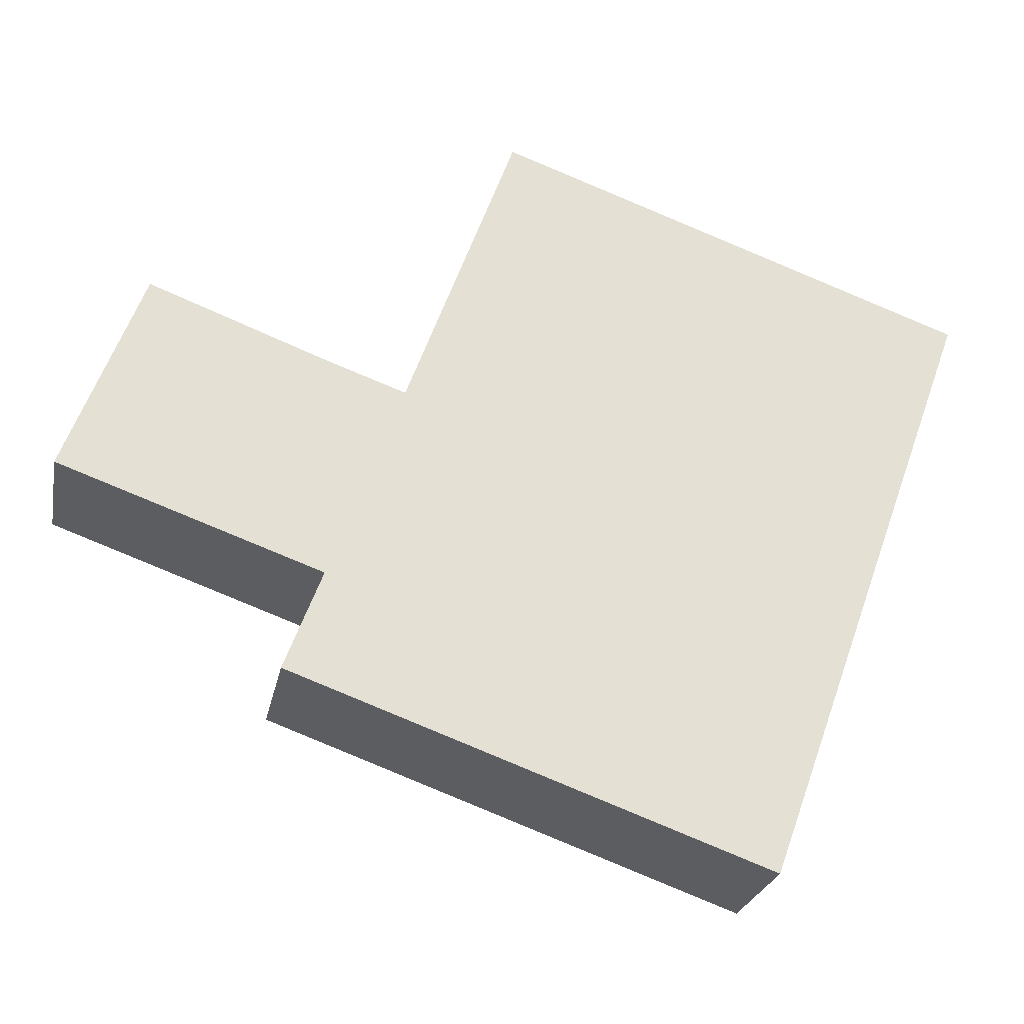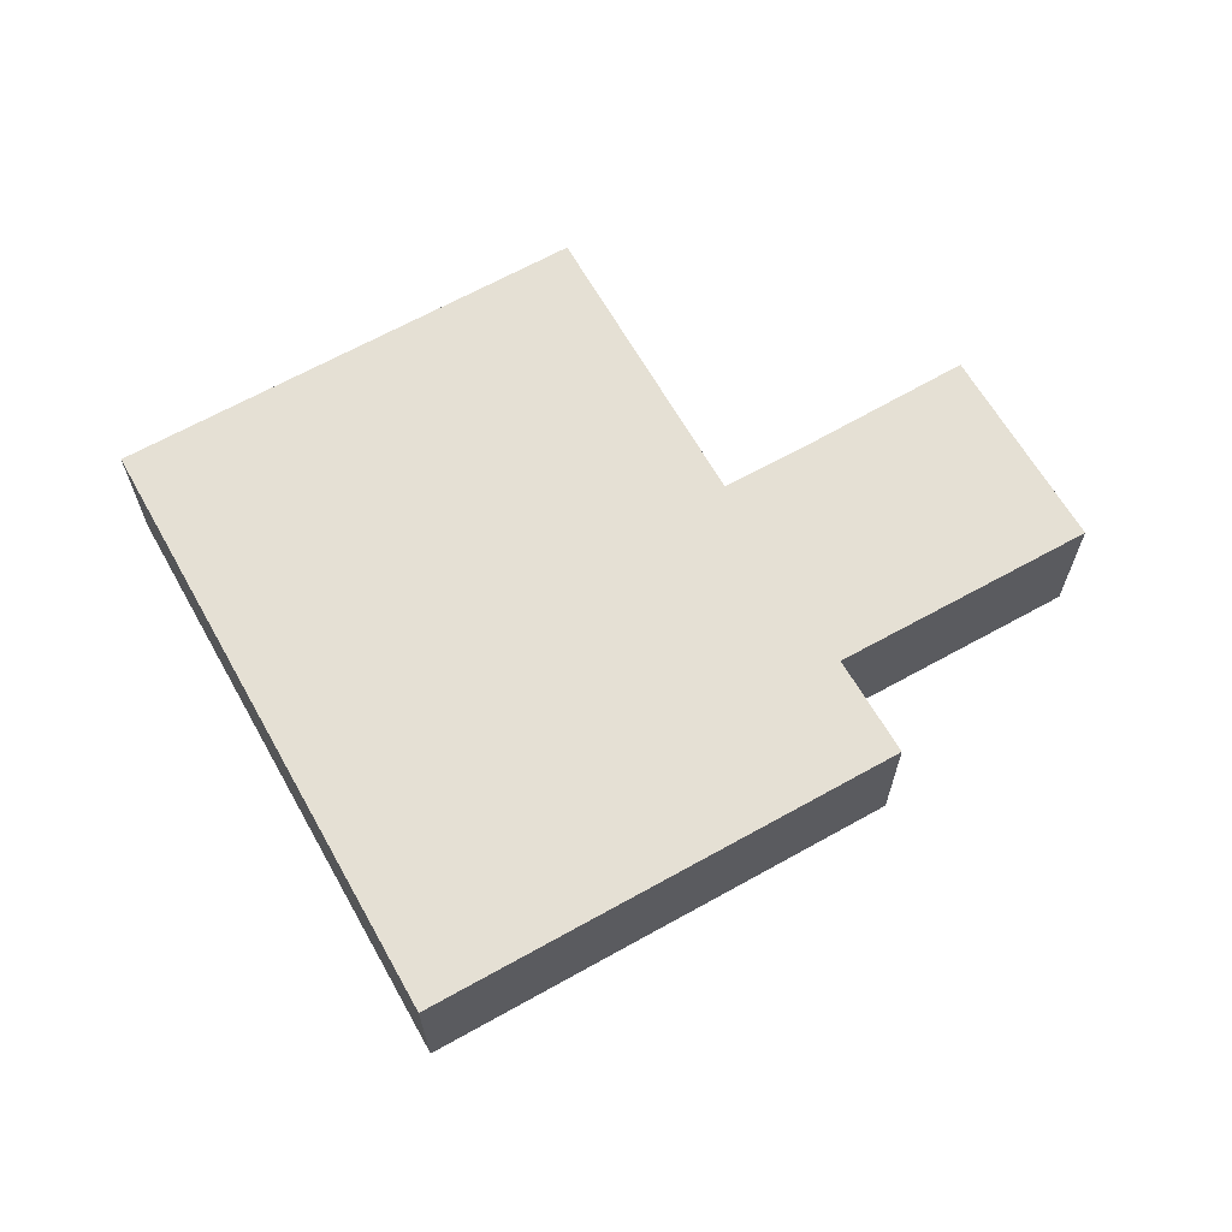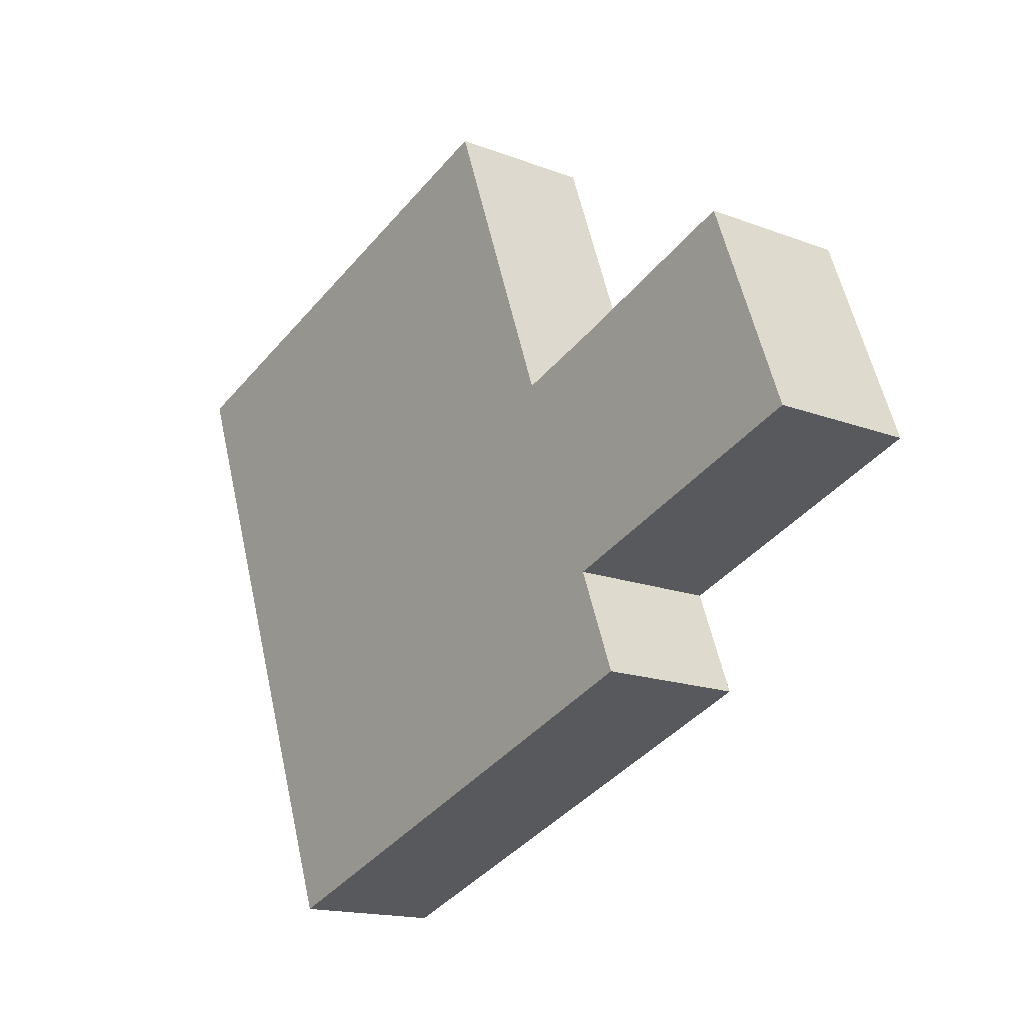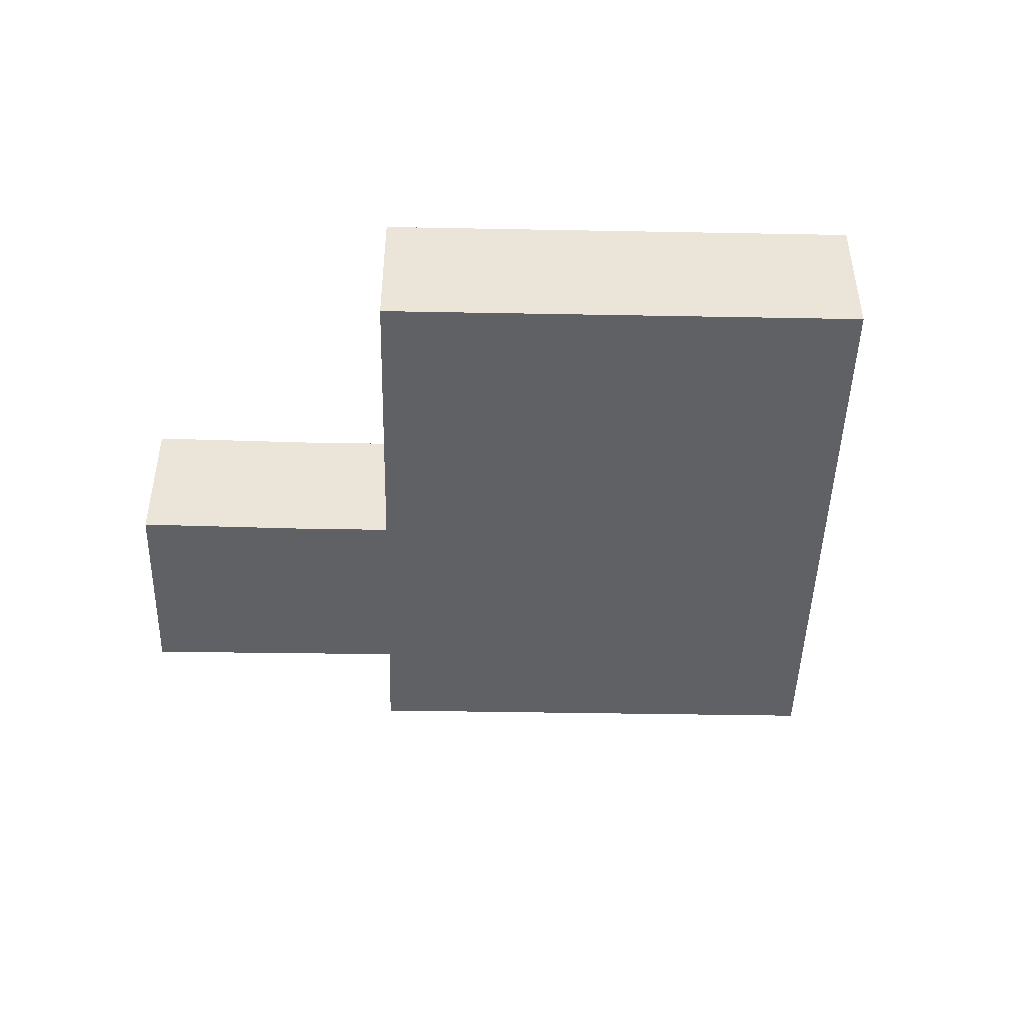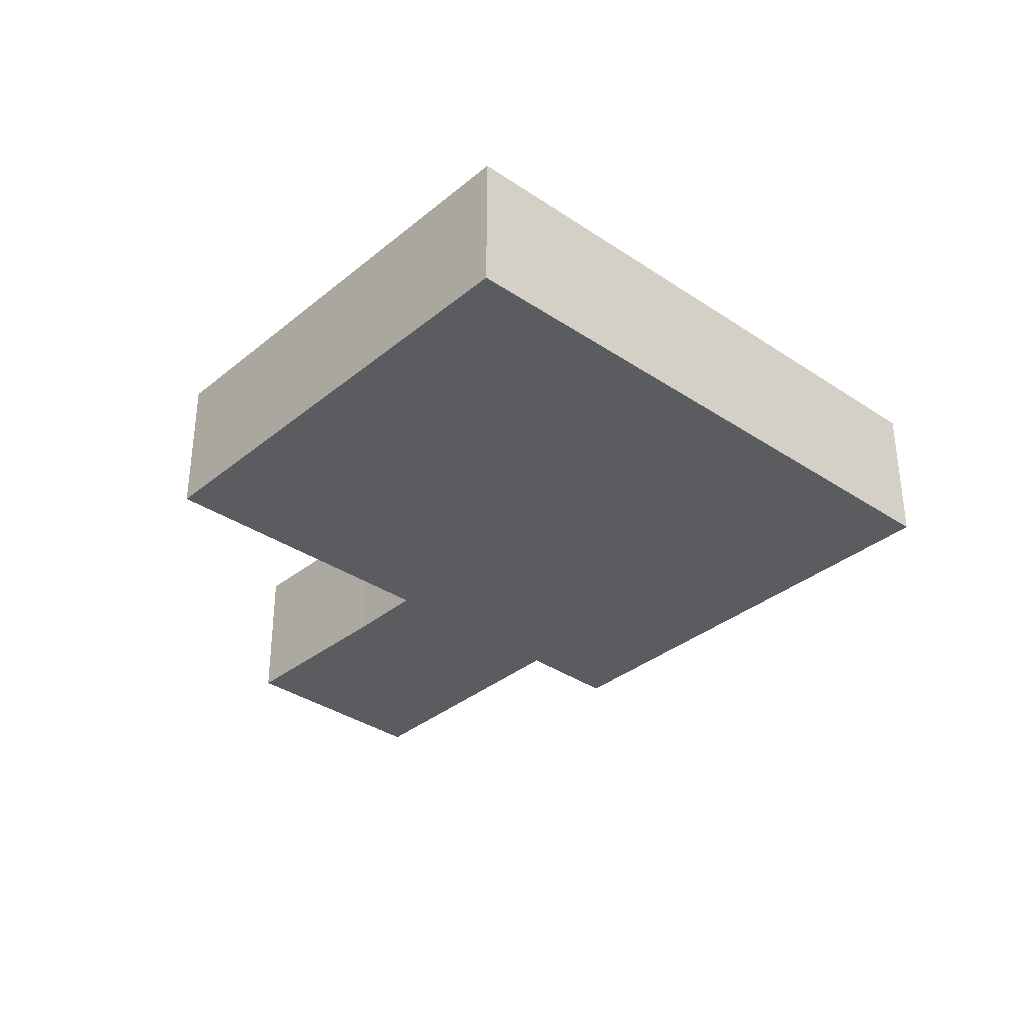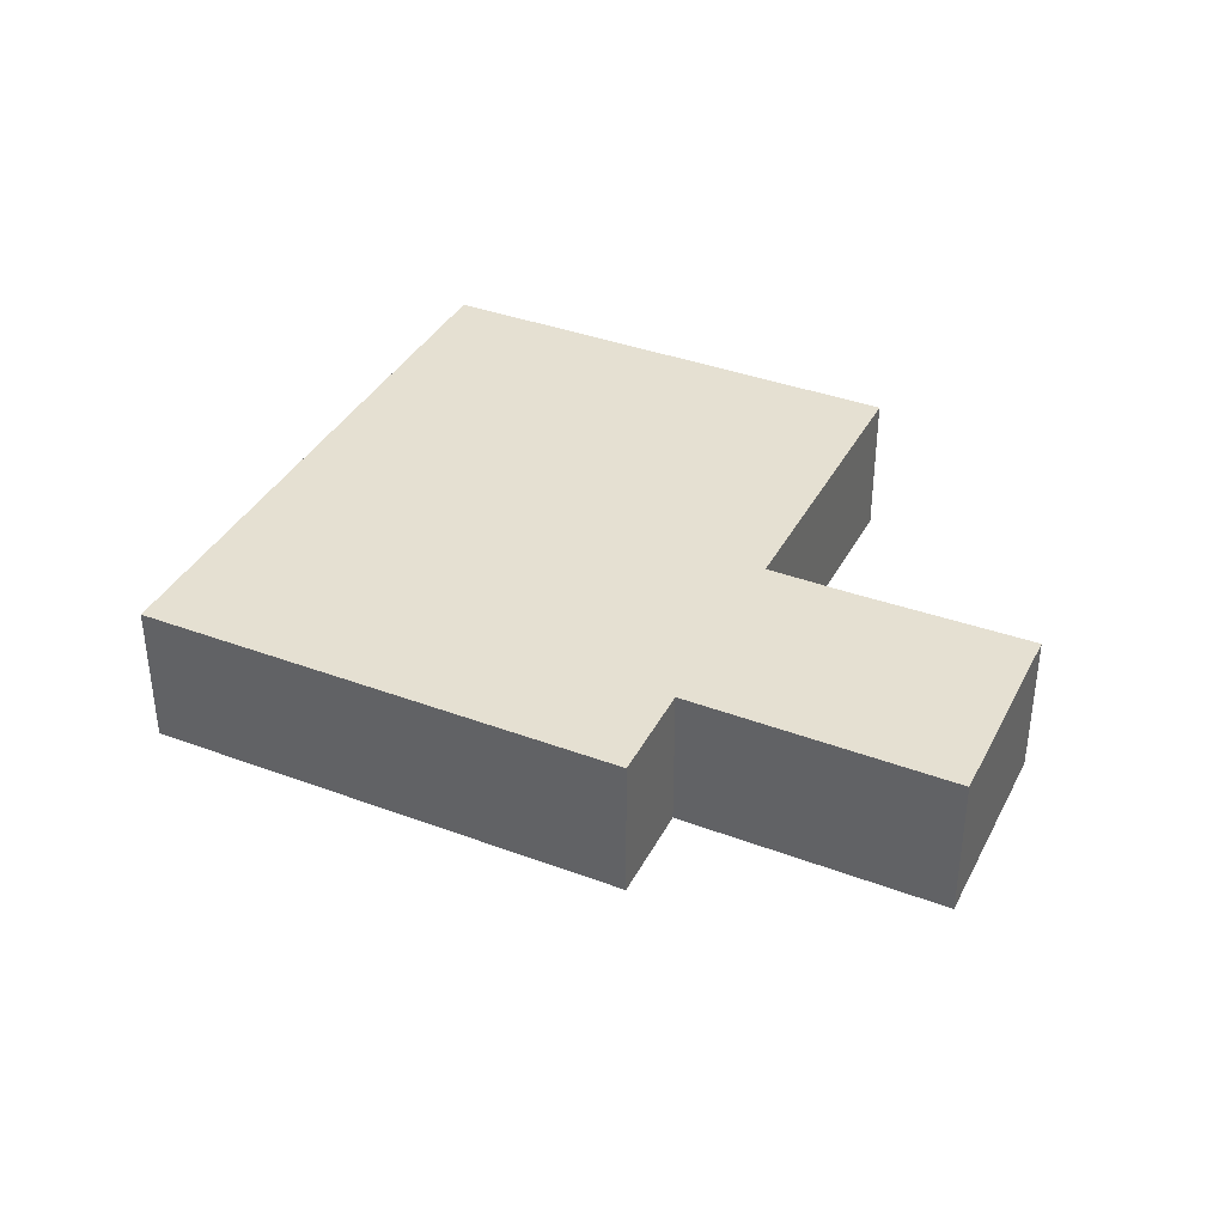
<metadata>
{"format":"obj","ext":"obj","renderer":"f3d","projection":"perspective","resolution":1024,"background":"white","views":[{"elev":-24.7,"azim":-11.0,"up":"+Z"},{"elev":65.6,"azim":170.5,"up":"+Y"},{"elev":-15.9,"azim":-128.7,"up":"+Z"},{"elev":-45.9,"azim":18.7,"up":"+Y"},{"elev":-34.3,"azim":67.7,"up":"+Y"},{"elev":37.7,"azim":-134.6,"up":"+Y"}]}
</metadata>
<code>
v  3.876 7.456 10.24
v  13.15 7.456 -4.696
v  0 7.456 4.565e-16
v  3.908 7.456 10.32
v  9.244 7.456 8.294
v  13.26 7.456 -4.735
v  13.24 7.456 -4.793
v  35.47 7.456 -18.49
v  11.36 7.456 -9.779
v  12.91 7.456 6.901
v  16.83 7.456 5.504
v  17 7.456 5.444
v  17.01 7.456 5.481
v  22.52 7.456 20.58
v  22.57 7.456 20.56
v  35.72 7.456 -17.81
v  37.28 7.456 -13.47
v  46.42 7.456 11.92
v  40.98 7.456 -3.204
v  35.47 1.132e-15 -18.49
v  11.36 5.988e-16 -9.779
v  13.26 2.899e-16 -4.735
v  0 0 0
v  13.15 2.875e-16 -4.696
v  13.24 2.935e-16 -4.793
v  3.876 -6.27e-16 10.24
v  3.908 -6.321e-16 10.32
v  17 -3.333e-16 5.444
v  22.52 -1.26e-15 20.58
v  17.01 -3.356e-16 5.481
v  12.91 -4.226e-16 6.901
v  9.244 -5.079e-16 8.294
v  16.83 -3.37e-16 5.504
v  46.42 -7.297e-16 11.92
v  22.57 -1.259e-15 20.56
v  40.98 1.962e-16 -3.204
v  37.28 8.249e-16 -13.47
v  35.72 1.091e-15 -17.81
g defaultobject
f 1 2 3
f 2 1 4
f 2 4 5
f 2 5 6
f 7 8 9
f 8 7 6
f 8 6 5
f 8 5 10
f 8 10 11
f 8 11 12
f 8 12 13
f 8 13 14
f 8 14 15
f 8 15 16
f 16 15 17
f 17 15 18
f 17 18 19
f 20 9 8
f 9 20 21
f 22 2 6
f 2 22 3
f 3 22 23
f 23 22 24
f 21 7 9
f 7 21 6
f 6 21 22
f 22 21 25
f 23 1 3
f 1 23 26
f 1 26 4
f 4 26 27
f 28 13 12
f 13 28 14
f 14 28 29
f 29 28 30
f 27 5 4
f 5 27 10
f 10 27 31
f 31 27 32
f 31 11 10
f 11 31 12
f 12 31 28
f 28 31 33
f 29 15 14
f 15 29 18
f 18 29 34
f 34 29 35
f 34 19 18
f 19 34 36
f 19 36 17
f 17 36 37
f 17 37 16
f 16 37 38
f 16 38 8
f 8 38 20
f 33 22 28
f 22 33 24
f 24 33 23
f 23 33 31
f 23 31 32
f 23 32 27
f 23 27 26
f 38 21 20
f 21 38 37
f 21 37 36
f 21 36 34
f 21 34 22
f 22 34 35
f 22 35 30
f 30 35 29
f 22 30 28
f 21 22 25

</code>
